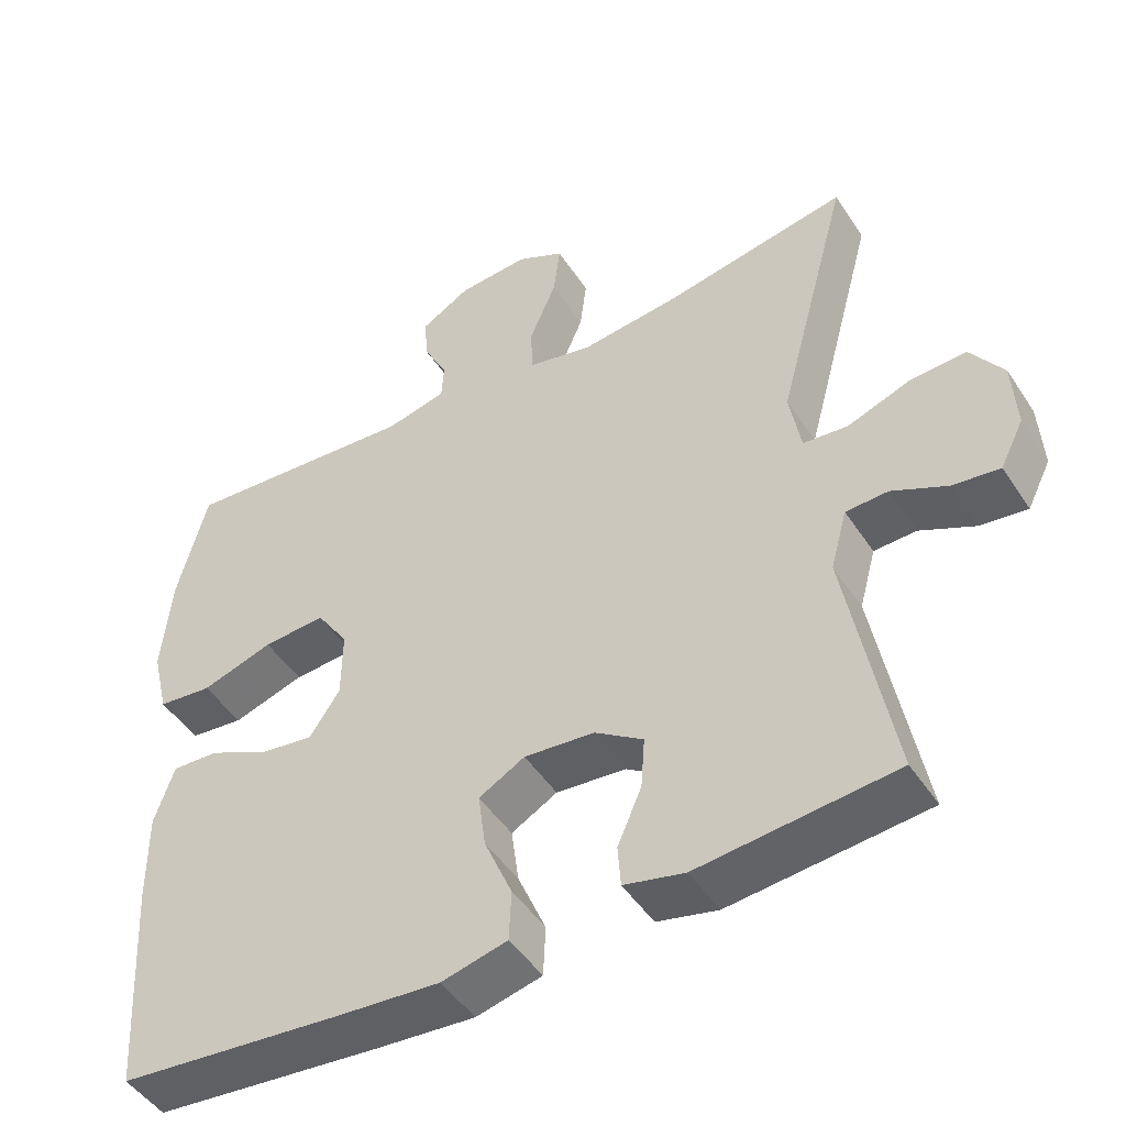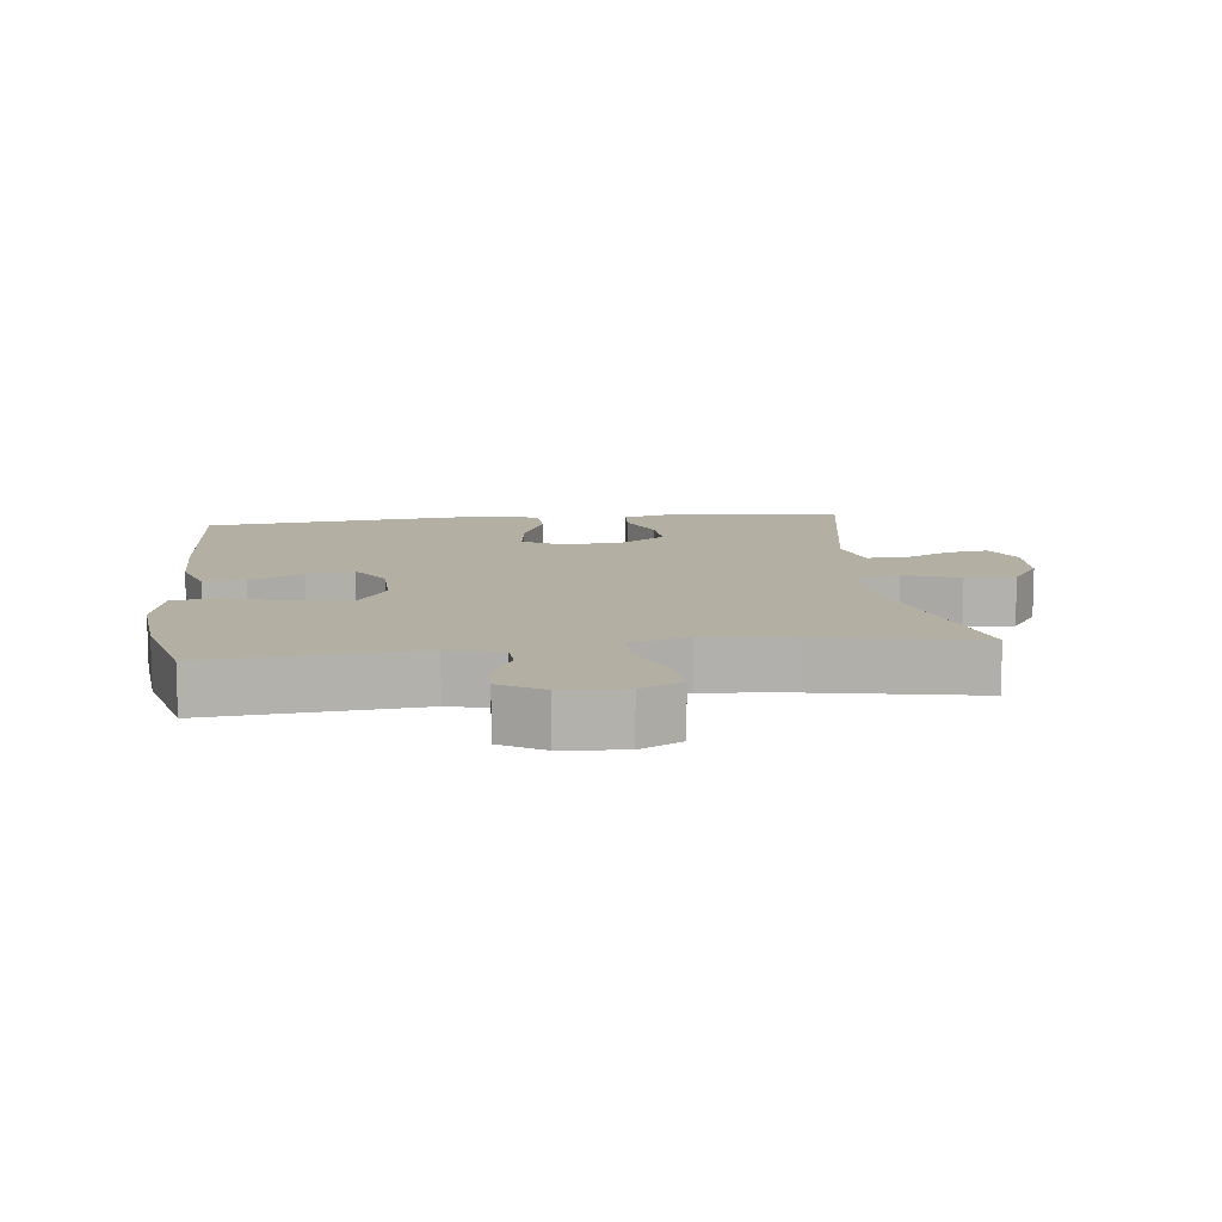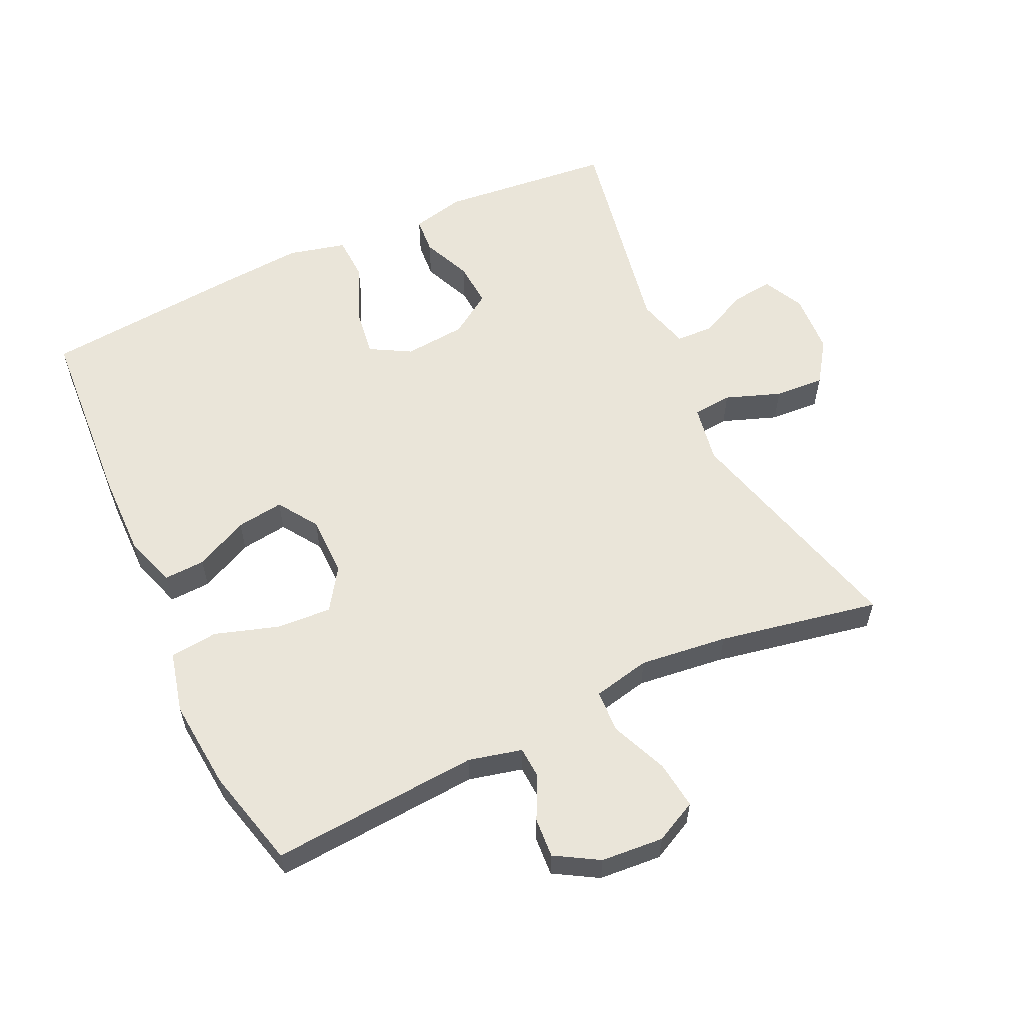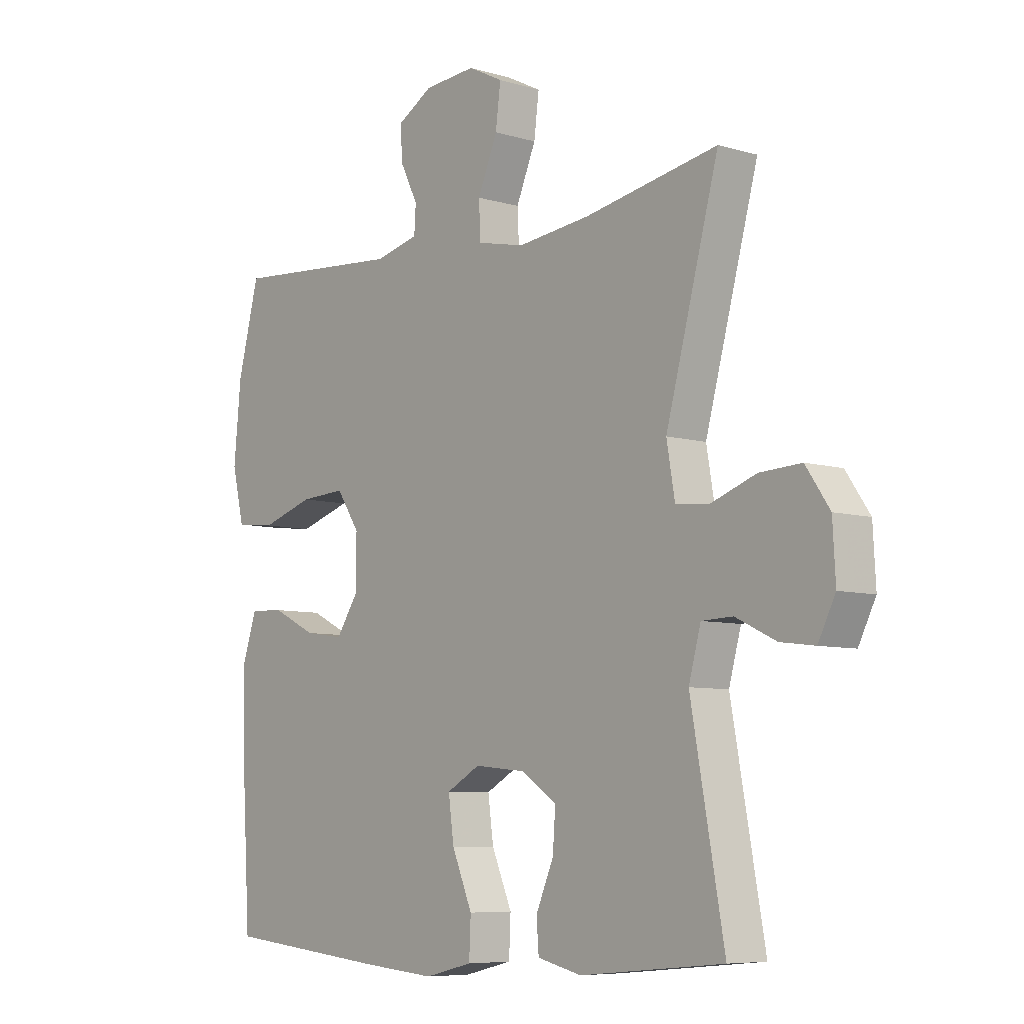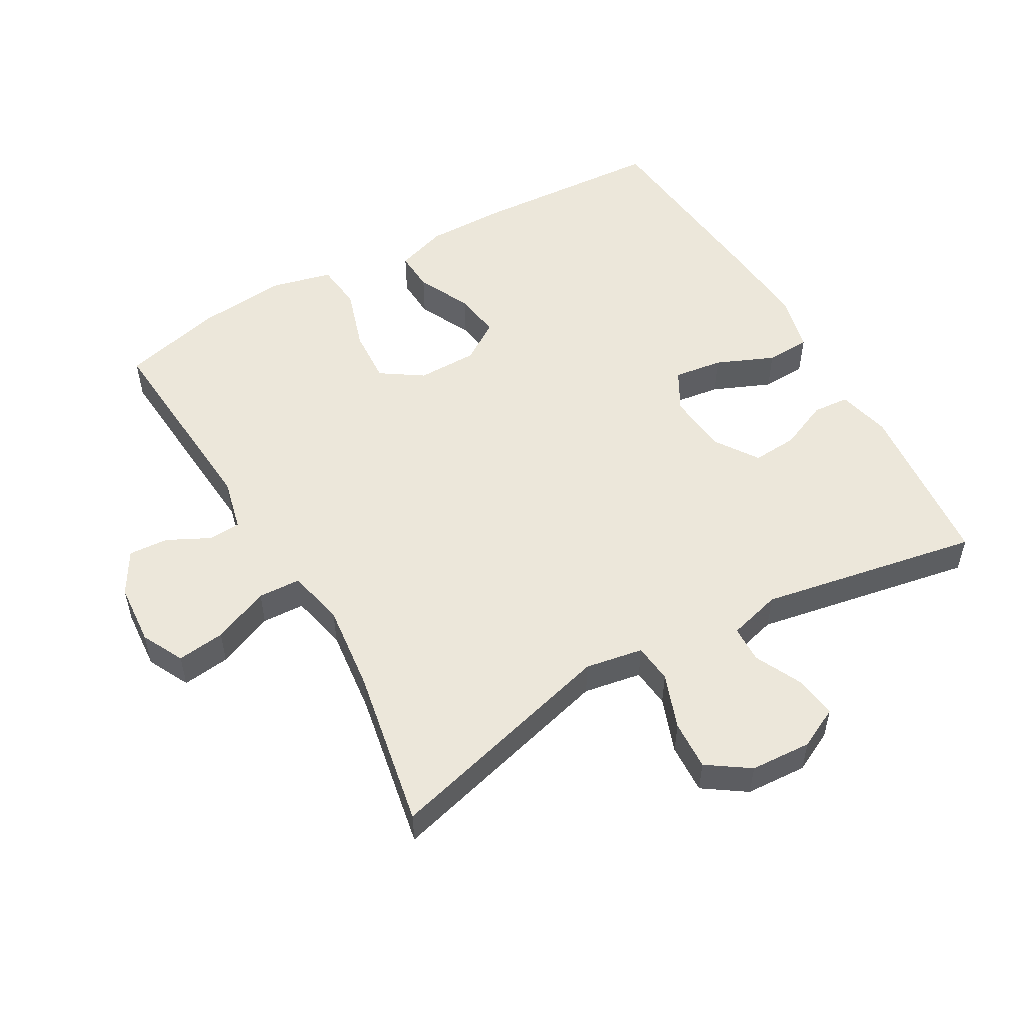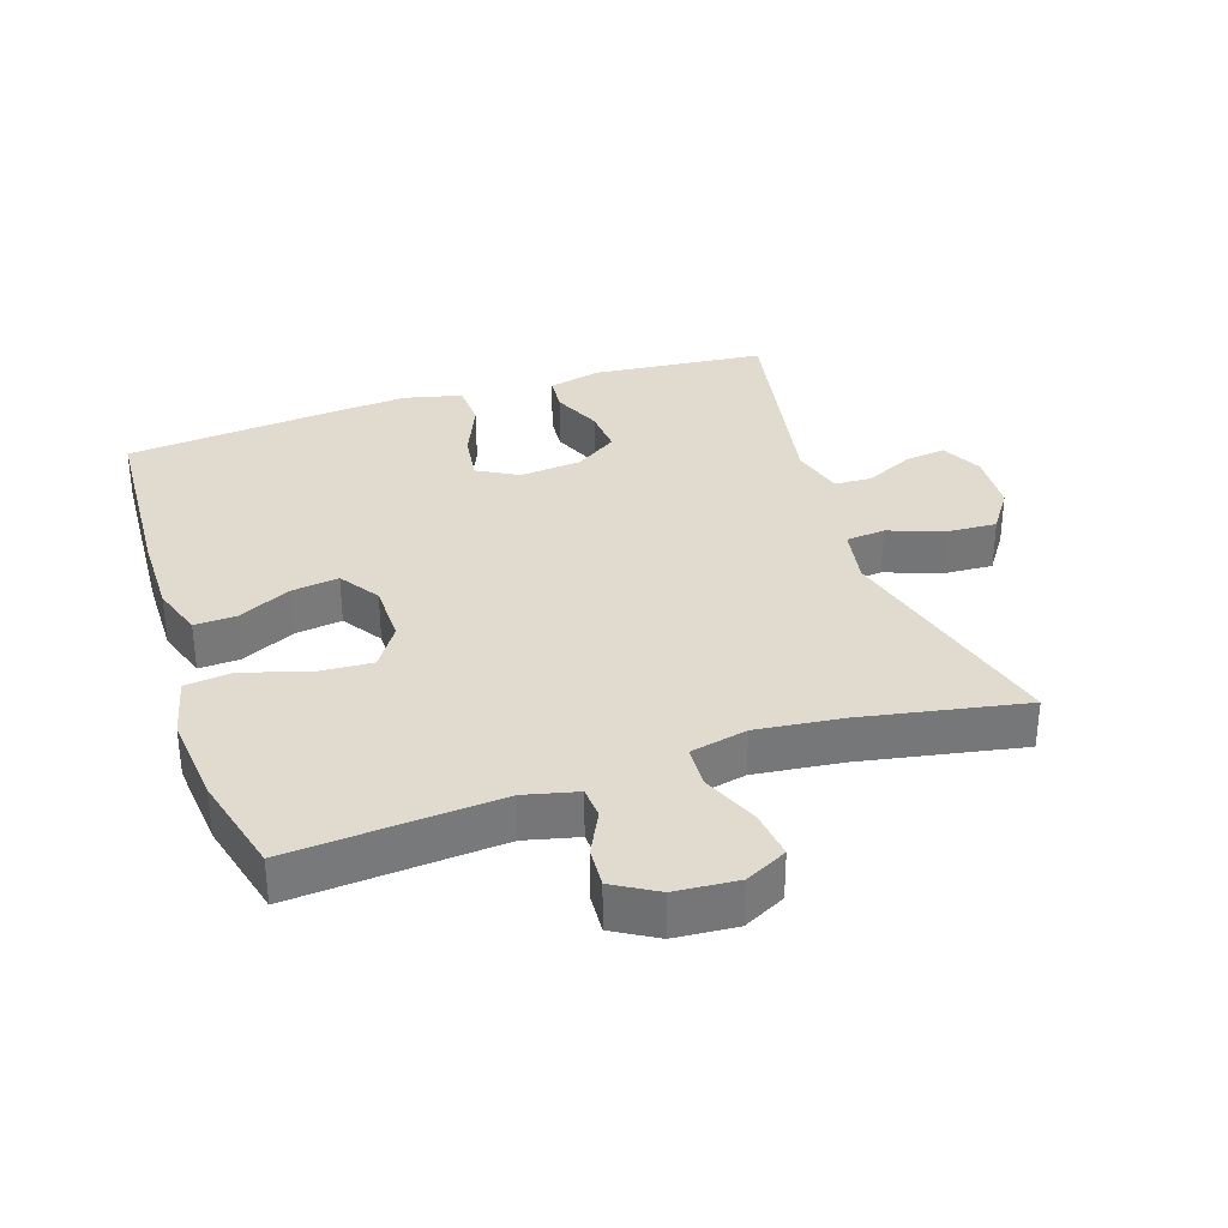
<metadata>
{"format":"obj","ext":"obj","renderer":"f3d","projection":"perspective","resolution":1024,"background":"white","views":[{"elev":-47.6,"azim":31.7,"up":"+Z"},{"elev":11.2,"azim":-6.8,"up":"+Y"},{"elev":58.3,"azim":-24.9,"up":"+Y"},{"elev":-7.2,"azim":49.5,"up":"+Z"},{"elev":52.8,"azim":60.3,"up":"+Y"},{"elev":33.4,"azim":-18.3,"up":"+Y"}]}
</metadata>
<code>
v -0.5 0.07 -0.5
v -0.517 0.07 -0.215
v -0.518 0.07 -0.092
v -0.492 0.07 -0.014
v -0.43 0.07 -0.017
v -0.35 0.07 -0.056
v -0.279 0.07 -0.066
v -0.239 0.07 -0.006
v -0.238 0.07 0.085
v -0.28 0.07 0.148
v -0.363 0.07 0.143
v -0.458 0.07 0.113
v -0.53 0.07 0.121
v -0.552 0.07 0.213
v -0.539 0.07 0.349
v -0.5 0.07 0.5
v -0.187 0.07 0.476
v -0.107 0.07 0.495
v -0.104 0.07 0.543
v -0.136 0.07 0.607
v -0.14 0.07 0.667
v -0.075 0.07 0.705
v 0.019 0.07 0.712
v 0.082 0.07 0.68
v 0.073 0.07 0.608
v 0.037 0.07 0.523
v 0.04 0.07 0.459
v 0.126 0.07 0.44
v 0.258 0.07 0.455
v 0.5 0.07 0.5
v 0.404 0.07 0.146
v 0.419 0.07 0.059
v 0.478 0.07 0.053
v 0.561 0.07 0.083
v 0.636 0.07 0.087
v 0.679 0.07 0.024
v 0.684 0.07 -0.068
v 0.653 0.07 -0.13
v 0.591 0.07 -0.122
v 0.518 0.07 -0.087
v 0.462 0.07 -0.089
v 0.44 0.07 -0.169
v 0.5 0.07 -0.5
v 0.24 0.07 -0.525
v 0.16 0.07 -0.506
v 0.156 0.07 -0.451
v 0.188 0.07 -0.377
v 0.193 0.07 -0.309
v 0.129 0.07 -0.266
v 0.036 0.07 -0.257
v -0.025 0.07 -0.291
v -0.015 0.07 -0.365
v 0.022 0.07 -0.452
v 0.019 0.07 -0.519
v -0.068 0.07 -0.54
v -0.202 0.07 -0.529
v -0.5 0 -0.5
v -0.517 0 -0.215
v -0.518 0 -0.092
v -0.492 0 -0.014
v -0.43 0 -0.017
v -0.35 0 -0.056
v -0.279 0 -0.066
v -0.239 0 -0.006
v -0.238 0 0.085
v -0.28 0 0.148
v -0.363 0 0.143
v -0.458 0 0.113
v -0.53 0 0.121
v -0.552 0 0.213
v -0.539 0 0.349
v -0.5 0 0.5
v -0.187 0 0.476
v -0.107 0 0.495
v -0.104 0 0.543
v -0.136 0 0.607
v -0.14 0 0.667
v -0.075 0 0.705
v 0.019 0 0.712
v 0.082 0 0.68
v 0.073 0 0.608
v 0.037 0 0.523
v 0.04 0 0.459
v 0.126 0 0.44
v 0.258 0 0.455
v 0.5 0 0.5
v 0.404 0 0.146
v 0.419 0 0.059
v 0.478 0 0.053
v 0.561 0 0.083
v 0.636 0 0.087
v 0.679 0 0.024
v 0.684 0 -0.068
v 0.653 0 -0.13
v 0.591 0 -0.122
v 0.518 0 -0.087
v 0.462 0 -0.089
v 0.44 0 -0.169
v 0.5 0 -0.5
v 0.24 0 -0.525
v 0.16 0 -0.506
v 0.156 0 -0.451
v 0.188 0 -0.377
v 0.193 0 -0.309
v 0.129 0 -0.266
v 0.036 0 -0.257
v -0.025 0 -0.291
v -0.015 0 -0.365
v 0.022 0 -0.452
v 0.019 0 -0.519
v -0.068 0 -0.54
v -0.202 0 -0.529
f 52 53 54 55
f 51 52 55 56
f 44 45 46 47
f 42 43 44 47
f 41 42 47 48
f 37 38 39 40
f 37 40 41
f 36 37 41
f 33 34 35 36
f 32 33 36 41
f 29 30 31
f 28 29 31 32
f 27 28 32 41
f 23 24 25 26
f 23 26 27
f 22 23 27
f 19 20 21 22
f 18 19 22 27
f 17 18 27 41
f 11 12 13 14
f 10 11 14 15
f 3 4 5 6
f 3 6 7
f 2 3 7
f 51 56 1 2
f 50 51 2 7
f 49 50 7 8
f 48 49 8 9
f 41 48 9 10
f 16 17 41
f 10 15 16 41
f 111 110 109 108
f 112 111 108 107
f 103 102 101 100
f 103 100 99 98
f 104 103 98 97
f 96 95 94 93
f 97 96 93
f 97 93 92
f 92 91 90 89
f 97 92 89 88
f 87 86 85
f 88 87 85 84
f 97 88 84 83
f 82 81 80 79
f 83 82 79
f 83 79 78
f 78 77 76 75
f 83 78 75 74
f 97 83 74 73
f 70 69 68 67
f 71 70 67 66
f 62 61 60 59
f 63 62 59
f 63 59 58
f 58 57 112 107
f 63 58 107 106
f 64 63 106 105
f 65 64 105 104
f 66 65 104 97
f 97 73 72
f 97 72 71 66
f 1 57 58 2
f 2 58 59 3
f 3 59 60 4
f 4 60 61 5
f 5 61 62 6
f 6 62 63 7
f 7 63 64 8
f 8 64 65 9
f 9 65 66 10
f 10 66 67 11
f 11 67 68 12
f 12 68 69 13
f 13 69 70 14
f 14 70 71 15
f 15 71 72 16
f 16 72 73 17
f 17 73 74 18
f 18 74 75 19
f 19 75 76 20
f 20 76 77 21
f 21 77 78 22
f 22 78 79 23
f 23 79 80 24
f 24 80 81 25
f 25 81 82 26
f 26 82 83 27
f 27 83 84 28
f 28 84 85 29
f 29 85 86 30
f 30 86 87 31
f 31 87 88 32
f 32 88 89 33
f 33 89 90 34
f 34 90 91 35
f 35 91 92 36
f 36 92 93 37
f 37 93 94 38
f 38 94 95 39
f 39 95 96 40
f 40 96 97 41
f 41 97 98 42
f 42 98 99 43
f 43 99 100 44
f 44 100 101 45
f 45 101 102 46
f 46 102 103 47
f 47 103 104 48
f 48 104 105 49
f 49 105 106 50
f 50 106 107 51
f 51 107 108 52
f 52 108 109 53
f 53 109 110 54
f 54 110 111 55
f 55 111 112 56
f 56 112 57 1

</code>
